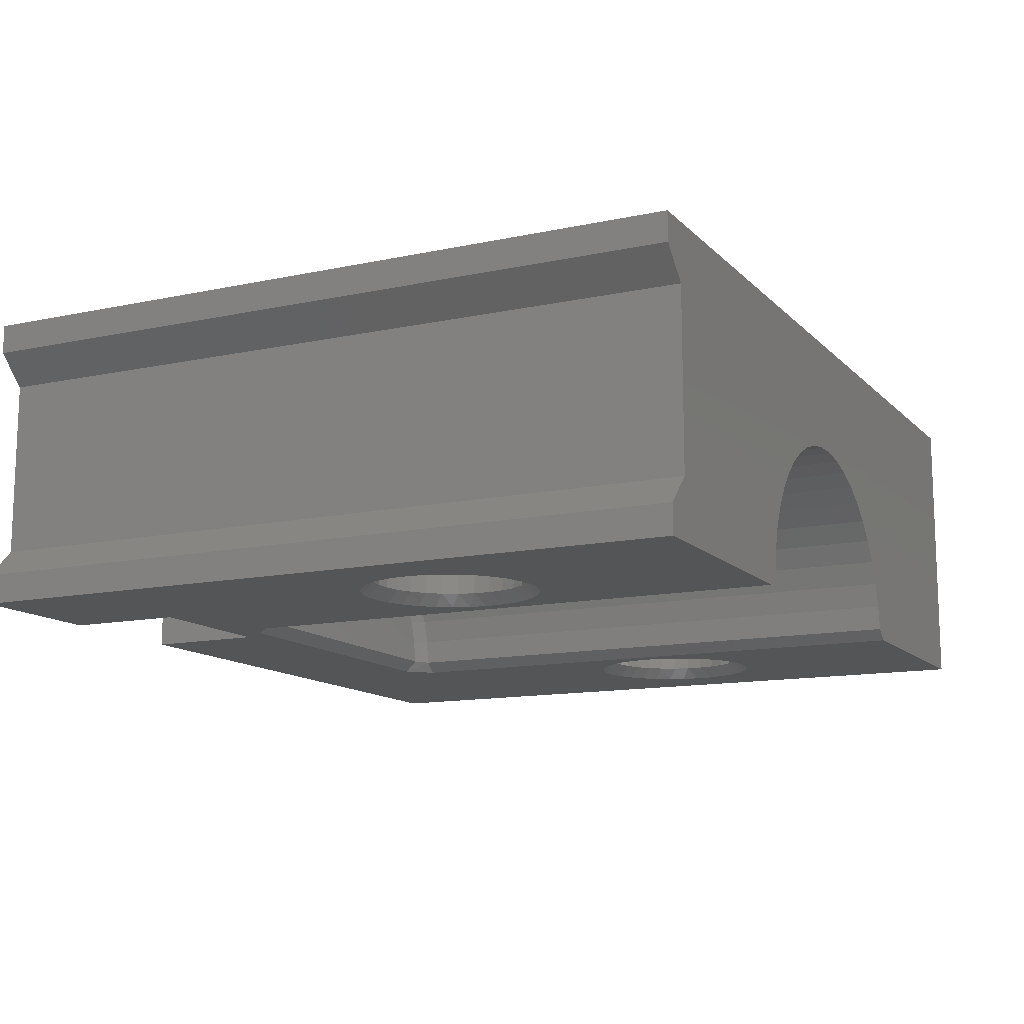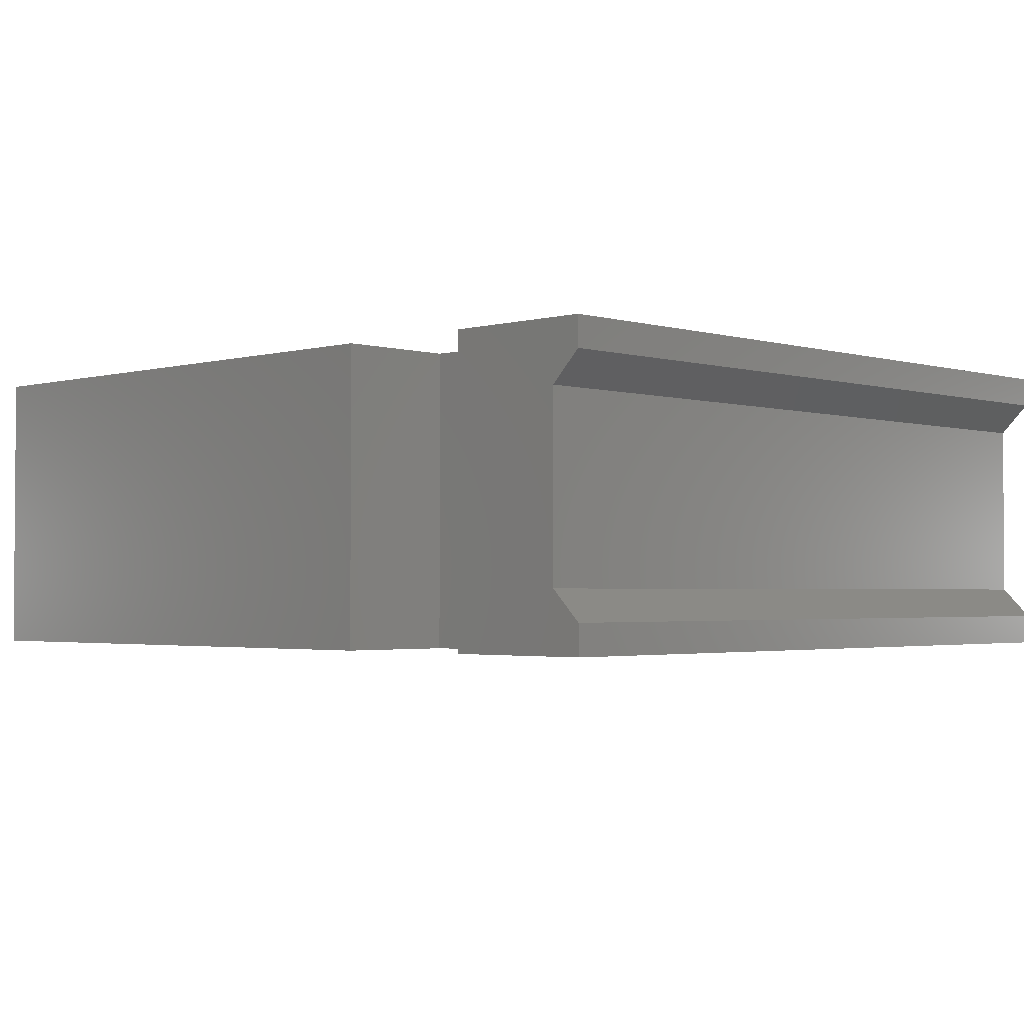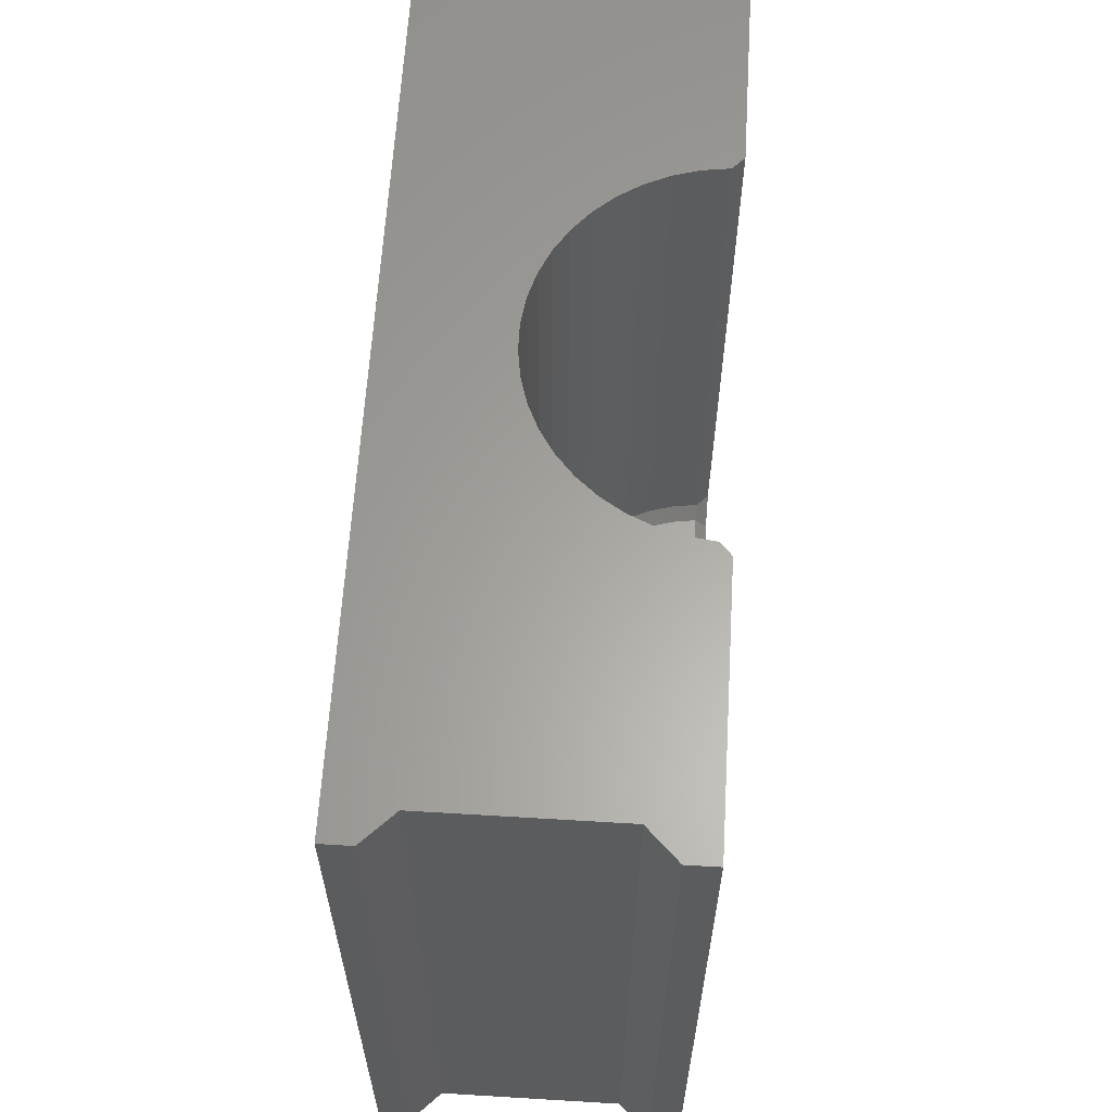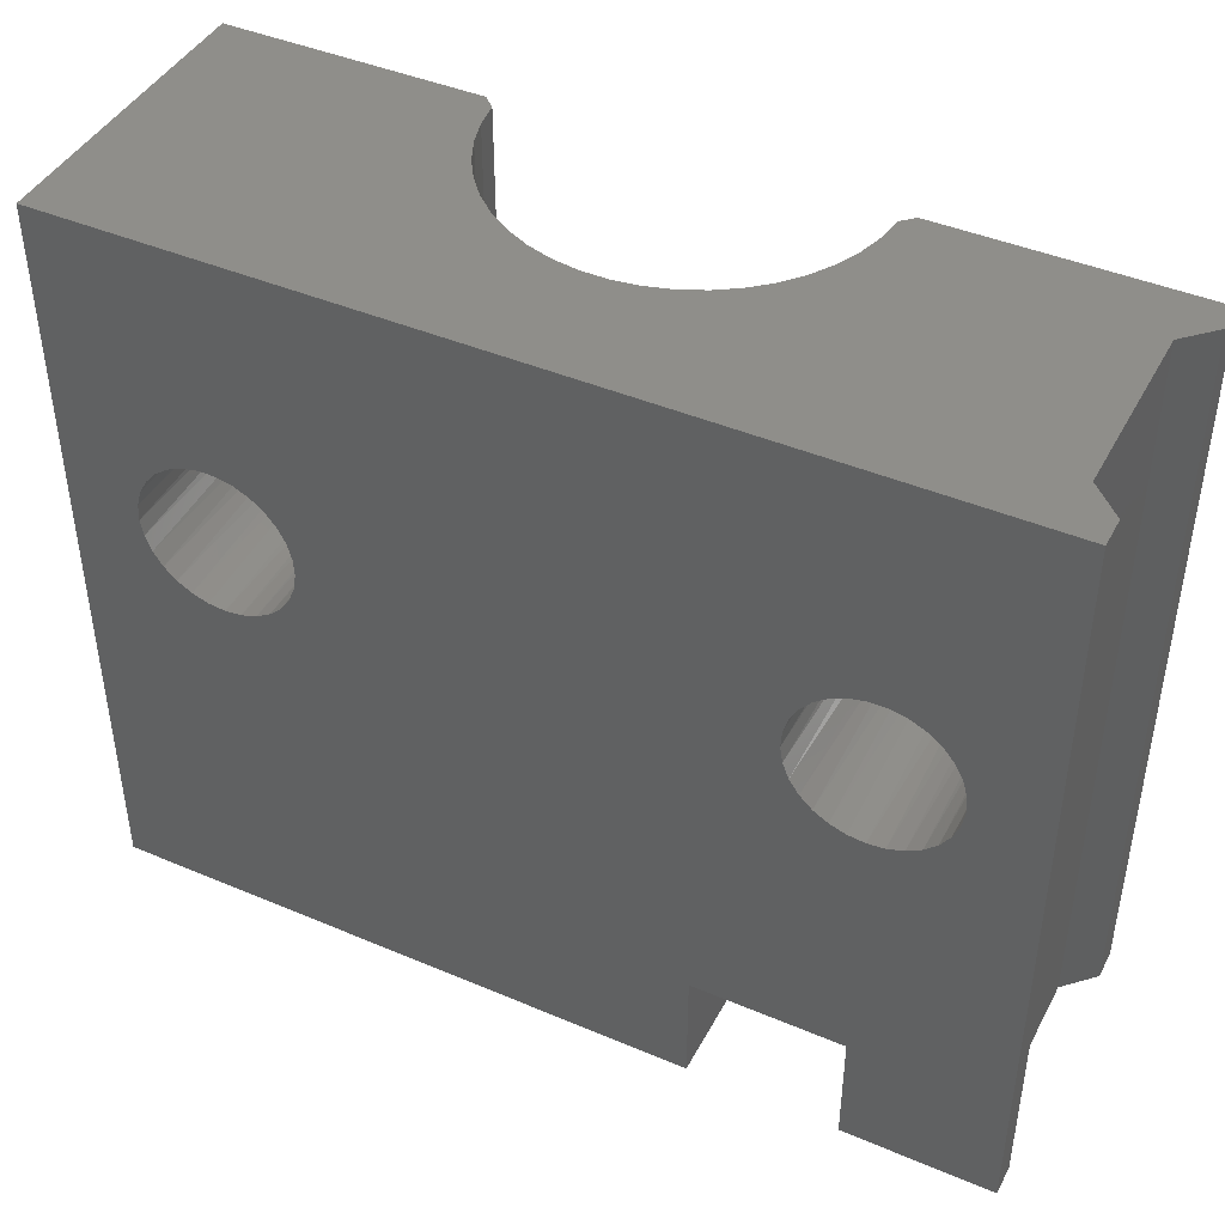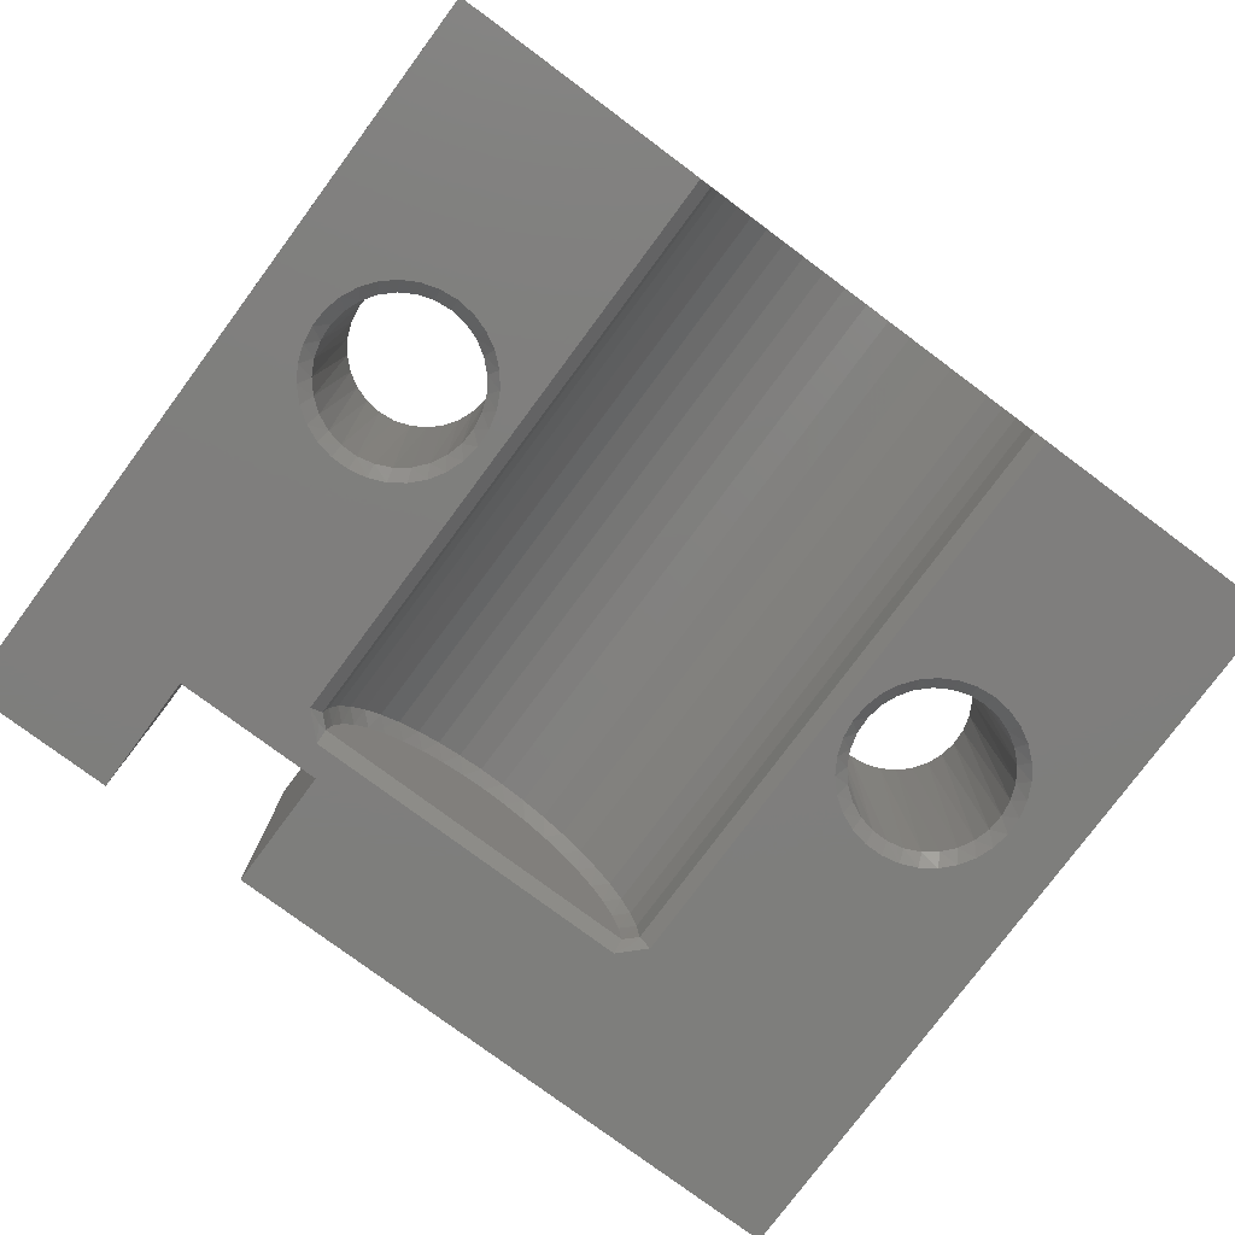
<metadata>
{"format":"stl","ext":"stl","renderer":"f3d","projection":"perspective","resolution":1024,"background":"white","views":[{"elev":-12.7,"azim":116.4,"up":"+Z"},{"elev":-2.3,"azim":44.2,"up":"+Z"},{"elev":62.1,"azim":93.5,"up":"+Y"},{"elev":43.4,"azim":26.6,"up":"+Y"},{"elev":-78.3,"azim":143.4,"up":"+Z"}]}
</metadata>
<code>
# stl→obj: 209 verts, 554 faces
v 3880 1095 566.3
v 3879 1095 566.3
v 3879 1086 566.3
v 3874 1086 566.3
v 3878 1095 566.3
v 3877 1096 566.3
v 3862 1096 566.3
v 3862 1097 566.3
v 3877 1097 566.3
v 3862 1098 566.3
v 3877 1098 566.3
v 3862 1099 566.3
v 3877 1099 566.3
v 3861 1099 566.3
v 3878 1099 566.3
v 3861 1100 566.3
v 3878 1100 566.3
v 3854 1107 566.3
v 3884 1107 566.3
v 3879 1100 566.3
v 3880 1100 566.3
v 3881 1100 566.3
v 3881 1099 566.3
v 3882 1099 566.3
v 3882 1098 566.3
v 3882 1097 566.3
v 3884 1082 566.3
v 3882 1096 566.3
v 3881 1096 566.3
v 3881 1095 566.3
v 3860 1095 566.3
v 3859 1095 566.3
v 3854 1082 566.3
v 3858 1095 566.3
v 3857 1096 566.3
v 3857 1097 566.3
v 3857 1098 566.3
v 3857 1099 566.3
v 3858 1099 566.3
v 3858 1100 566.3
v 3859 1100 566.3
v 3860 1100 566.3
v 3861 1096 566.3
v 3861 1095 566.3
v 3874 1082 566.3
v 3879 1082 566.3
v 3874 1082 556.3
v 3854 1082 556.3
v 3854 1107 556.3
v 3869 1107 562.3
v 3868 1107 562.2
v 3867 1107 562
v 3870 1107 562.3
v 3884 1107 565.3
v 3883 1107 564.3
v 3883 1107 558.3
v 3874 1107 560.6
v 3873 1107 561.1
v 3872 1107 561.6
v 3884 1107 557.3
v 3875 1107 557.6
v 3875 1107 558.4
v 3875 1107 559.2
v 3884 1107 556.3
v 3876 1107 556.3
v 3875 1107 556.7
v 3874 1107 559.9
v 3872 1107 562
v 3871 1107 562.2
v 3866 1107 561.6
v 3866 1107 561.1
v 3865 1107 560.6
v 3865 1107 559.9
v 3864 1107 559.2
v 3864 1107 558.4
v 3863 1107 557.6
v 3863 1107 556.7
v 3863 1107 556.3
v 3884 1082 565.3
v 3863 1088 556.7
v 3863 1088 556.3
v 3864 1087 556.7
v 3863 1087 556.5
v 3864 1087 556.3
v 3875 1088 556.7
v 3875 1087 556.7
v 3875 1088 557.6
v 3875 1087 557.6
v 3875 1088 558.4
v 3875 1087 558.4
v 3875 1088 559.2
v 3874 1087 559.1
v 3874 1088 559.9
v 3874 1087 559.8
v 3874 1088 560.6
v 3873 1087 560.5
v 3873 1088 561.1
v 3873 1087 561
v 3872 1088 561.6
v 3872 1087 561.4
v 3872 1088 562
v 3871 1087 561.7
v 3871 1088 562.2
v 3870 1087 561.9
v 3870 1088 562.3
v 3869 1087 562
v 3869 1088 562.3
v 3869 1087 561.9
v 3868 1088 562.2
v 3868 1087 561.7
v 3867 1088 562
v 3867 1087 561.4
v 3866 1088 561.6
v 3866 1087 561
v 3866 1088 561.1
v 3866 1087 560.5
v 3865 1088 560.6
v 3865 1087 559.8
v 3865 1088 559.9
v 3865 1087 559.1
v 3864 1088 559.2
v 3864 1087 558.4
v 3864 1088 558.4
v 3864 1087 557.6
v 3863 1088 557.6
v 3875 1087 556.3
v 3875 1087 556.5
v 3876 1088 556.3
v 3884 1082 557.3
v 3883 1082 558.3
v 3883 1082 564.3
v 3874 1086 556.3
v 3879 1086 556.3
v 3880 1094 556.3
v 3879 1094 556.3
v 3878 1094 556.3
v 3878 1095 556.3
v 3877 1095 556.3
v 3877 1096 556.3
v 3876 1097 556.3
v 3876 1098 556.3
v 3877 1098 556.3
v 3877 1099 556.3
v 3878 1100 556.3
v 3879 1100 556.3
v 3880 1100 556.3
v 3881 1100 556.3
v 3882 1099 556.3
v 3882 1098 556.3
v 3882 1097 556.3
v 3884 1082 556.3
v 3882 1096 556.3
v 3882 1095 556.3
v 3881 1095 556.3
v 3879 1082 556.3
v 3856 1097 556.3
v 3857 1096 556.3
v 3859 1100 556.3
v 3858 1100 556.3
v 3862 1097 556.3
v 3862 1098 556.3
v 3858 1094 556.3
v 3859 1094 556.3
v 3857 1099 556.3
v 3857 1098 556.3
v 3856 1098 556.3
v 3857 1095 556.3
v 3858 1095 556.3
v 3860 1094 556.3
v 3861 1095 556.3
v 3862 1095 556.3
v 3862 1096 556.3
v 3862 1099 556.3
v 3861 1100 556.3
v 3860 1100 556.3
v 3860 1095 556.7
v 3859 1095 556.7
v 3858 1095 556.7
v 3857 1096 556.7
v 3857 1097 556.7
v 3857 1098 556.7
v 3857 1099 556.7
v 3858 1099 556.7
v 3858 1100 556.7
v 3859 1100 556.7
v 3860 1100 556.7
v 3861 1099 556.7
v 3862 1099 556.7
v 3862 1098 556.7
v 3862 1097 556.7
v 3862 1096 556.7
v 3861 1095 556.7
v 3880 1095 556.7
v 3879 1095 556.7
v 3878 1095 556.7
v 3877 1096 556.7
v 3877 1097 556.7
v 3877 1098 556.7
v 3877 1099 556.7
v 3878 1099 556.7
v 3878 1100 556.7
v 3879 1100 556.7
v 3880 1100 556.7
v 3881 1099 556.7
v 3882 1099 556.7
v 3882 1098 556.7
v 3882 1097 556.7
v 3882 1096 556.7
v 3881 1095 556.7
f 1 2 3
f 3 2 2
f 3 2 4
f 4 2 5
f 4 5 5
f 5 6 4
f 4 6 6
f 4 6 7
f 7 6 8
f 8 6 9
f 8 9 8
f 8 9 9
f 8 9 10
f 10 9 11
f 10 11 10
f 10 11 11
f 10 11 12
f 12 11 13
f 12 13 14
f 14 13 15
f 14 15 16
f 16 15 17
f 16 17 18
f 18 17 19
f 19 17 20
f 19 20 20
f 20 21 19
f 19 21 21
f 19 21 22
f 22 23 19
f 19 23 24
f 19 24 25
f 25 25 19
f 19 25 26
f 19 26 27
f 27 26 26
f 27 26 28
f 28 29 27
f 27 29 30
f 27 30 3
f 3 30 1
f 3 1 1
f 31 32 33
f 33 32 32
f 33 32 34
f 34 34 33
f 33 34 35
f 33 35 35
f 35 36 33
f 33 36 36
f 33 36 18
f 18 36 37
f 18 37 37
f 37 38 18
f 18 38 39
f 18 39 40
f 40 41 18
f 18 41 41
f 18 41 42
f 42 42 18
f 18 42 16
f 7 43 4
f 4 43 44
f 4 44 31
f 31 31 4
f 4 31 33
f 4 33 45
f 46 27 3
f 45 33 47
f 47 33 48
f 33 18 48
f 48 18 49
f 19 50 18
f 18 50 51
f 18 51 52
f 50 19 53
f 53 19 54
f 53 54 55
f 56 57 55
f 55 57 58
f 55 58 59
f 60 61 56
f 56 61 62
f 56 62 63
f 64 65 60
f 60 65 66
f 60 66 61
f 63 67 56
f 56 67 57
f 59 68 55
f 55 68 69
f 55 69 53
f 52 70 18
f 18 70 71
f 18 71 72
f 72 73 18
f 18 73 49
f 49 73 74
f 49 74 75
f 75 76 49
f 49 76 77
f 49 77 78
f 19 27 54
f 54 27 79
f 77 80 78
f 78 80 81
f 80 82 83
f 83 82 84
f 83 84 81
f 81 80 83
f 85 86 87
f 87 86 88
f 87 88 89
f 89 88 90
f 89 90 91
f 91 90 92
f 91 92 93
f 93 92 94
f 93 94 95
f 95 94 96
f 95 96 97
f 97 96 98
f 97 98 99
f 99 98 100
f 99 100 101
f 101 100 102
f 101 102 103
f 103 102 104
f 103 104 105
f 105 104 106
f 105 106 107
f 107 106 108
f 107 108 109
f 109 108 110
f 109 110 111
f 111 110 112
f 111 112 113
f 113 112 114
f 113 114 115
f 115 114 116
f 115 116 117
f 117 116 118
f 117 118 119
f 119 118 120
f 119 120 121
f 121 120 122
f 121 122 123
f 123 122 124
f 123 124 125
f 125 124 82
f 125 82 80
f 126 84 86
f 86 84 82
f 86 85 127
f 127 85 128
f 127 128 126
f 126 86 127
f 65 128 66
f 66 128 85
f 86 82 88
f 88 82 124
f 88 124 90
f 90 124 122
f 90 122 92
f 92 122 120
f 92 120 94
f 94 120 118
f 94 118 96
f 96 118 116
f 96 116 98
f 98 116 114
f 98 114 100
f 100 114 112
f 100 112 102
f 102 112 110
f 102 110 104
f 104 110 108
f 104 108 106
f 66 85 61
f 61 85 87
f 61 87 62
f 62 87 89
f 62 89 63
f 63 89 91
f 63 91 67
f 67 91 93
f 67 93 57
f 57 93 95
f 57 95 58
f 58 95 97
f 58 97 59
f 59 97 99
f 59 99 68
f 68 99 101
f 68 101 69
f 69 101 103
f 69 103 53
f 53 103 105
f 53 105 50
f 50 105 107
f 50 107 51
f 51 107 109
f 51 109 52
f 52 109 111
f 52 111 70
f 70 111 113
f 70 113 71
f 71 113 115
f 71 115 72
f 72 115 117
f 72 117 73
f 73 117 119
f 73 119 74
f 74 119 121
f 74 121 75
f 75 121 123
f 75 123 76
f 76 123 125
f 76 125 77
f 77 125 80
f 60 56 129
f 129 56 130
f 55 54 131
f 131 54 79
f 130 56 131
f 131 56 55
f 126 132 84
f 84 132 47
f 84 47 48
f 132 126 133
f 133 126 128
f 133 128 134
f 134 128 135
f 135 128 136
f 136 128 137
f 137 128 138
f 138 128 138
f 138 128 139
f 139 128 140
f 140 128 140
f 140 128 65
f 140 65 141
f 141 65 142
f 142 65 143
f 143 65 143
f 143 65 144
f 144 65 144
f 144 65 145
f 145 65 145
f 145 65 64
f 145 64 146
f 146 64 147
f 147 64 147
f 147 64 148
f 148 64 148
f 148 64 149
f 149 64 149
f 149 64 150
f 150 64 151
f 150 151 150
f 150 151 152
f 152 151 153
f 153 151 154
f 154 151 133
f 154 133 154
f 154 133 134
f 134 133 134
f 151 155 133
f 49 156 48
f 48 156 156
f 48 156 157
f 78 158 49
f 49 158 158
f 49 158 159
f 81 160 78
f 78 160 161
f 78 161 161
f 84 48 81
f 81 48 162
f 81 162 163
f 159 159 49
f 49 159 164
f 49 164 164
f 164 165 49
f 49 165 166
f 49 166 156
f 157 167 48
f 48 167 167
f 48 167 168
f 168 162 48
f 163 169 81
f 81 169 169
f 81 169 170
f 170 170 81
f 81 170 171
f 81 171 172
f 172 160 81
f 81 160 160
f 161 173 78
f 78 173 173
f 78 173 174
f 174 174 78
f 78 174 175
f 78 175 158
f 60 129 64
f 64 129 151
f 79 27 131
f 131 27 46
f 131 46 155
f 131 155 130
f 130 155 151
f 130 151 129
f 46 3 155
f 155 3 133
f 3 4 133
f 133 4 132
f 4 45 132
f 132 45 47
f 31 176 32
f 32 176 177
f 32 177 32
f 32 177 177
f 32 177 34
f 34 177 178
f 34 178 34
f 34 178 178
f 34 178 35
f 35 178 179
f 35 179 35
f 35 179 179
f 35 179 36
f 36 179 180
f 36 180 36
f 36 180 180
f 36 180 37
f 37 180 181
f 37 181 37
f 37 181 182
f 37 182 38
f 38 182 182
f 38 182 39
f 39 182 183
f 39 183 40
f 40 183 184
f 40 184 41
f 41 184 185
f 41 185 41
f 41 185 185
f 41 185 42
f 42 185 186
f 42 186 42
f 42 186 186
f 42 186 16
f 16 186 187
f 16 187 14
f 14 187 187
f 14 187 12
f 12 187 188
f 12 188 10
f 10 188 189
f 10 189 10
f 10 189 190
f 10 190 8
f 8 190 190
f 8 190 8
f 8 190 191
f 8 191 7
f 7 191 191
f 7 191 43
f 43 191 192
f 43 192 44
f 44 192 192
f 44 192 31
f 31 192 176
f 31 176 31
f 31 176 176
f 1 193 2
f 2 193 194
f 2 194 2
f 2 194 194
f 2 194 5
f 5 194 195
f 5 195 5
f 5 195 195
f 5 195 6
f 6 195 196
f 6 196 6
f 6 196 196
f 6 196 9
f 9 196 197
f 9 197 9
f 9 197 197
f 9 197 11
f 11 197 198
f 11 198 11
f 11 198 199
f 11 199 13
f 13 199 199
f 13 199 15
f 15 199 200
f 15 200 17
f 17 200 201
f 17 201 20
f 20 201 202
f 20 202 20
f 20 202 202
f 20 202 21
f 21 202 203
f 21 203 21
f 21 203 203
f 21 203 22
f 22 203 204
f 22 204 23
f 23 204 204
f 23 204 24
f 24 204 205
f 24 205 25
f 25 205 206
f 25 206 25
f 25 206 207
f 25 207 26
f 26 207 207
f 26 207 26
f 26 207 208
f 26 208 28
f 28 208 208
f 28 208 29
f 29 208 209
f 29 209 30
f 30 209 209
f 30 209 1
f 1 209 193
f 1 193 1
f 1 193 193
f 202 145 202
f 202 145 145
f 202 145 146
f 145 202 144
f 144 202 201
f 144 201 144
f 144 201 200
f 144 200 143
f 143 200 199
f 143 199 143
f 143 199 199
f 143 199 142
f 142 199 198
f 142 198 141
f 141 198 197
f 141 197 140
f 140 197 197
f 140 197 140
f 140 197 196
f 140 196 139
f 139 196 196
f 139 196 138
f 138 196 195
f 138 195 138
f 138 195 195
f 138 195 137
f 137 195 194
f 137 194 136
f 136 194 194
f 136 194 135
f 135 194 193
f 135 193 134
f 134 193 134
f 134 193 193
f 134 193 154
f 154 193 209
f 154 209 154
f 154 209 209
f 154 209 153
f 153 209 208
f 153 208 152
f 152 208 208
f 152 208 150
f 150 208 207
f 150 207 150
f 150 207 207
f 150 207 149
f 149 207 206
f 149 206 149
f 149 206 205
f 149 205 148
f 148 205 204
f 148 204 148
f 148 204 204
f 148 204 147
f 147 204 203
f 147 203 147
f 147 203 203
f 147 203 146
f 146 203 202
f 185 158 185
f 185 158 158
f 185 158 175
f 158 185 159
f 159 185 184
f 159 184 159
f 159 184 183
f 159 183 164
f 164 183 182
f 164 182 164
f 164 182 182
f 164 182 165
f 165 182 181
f 165 181 166
f 166 181 180
f 166 180 156
f 156 180 180
f 156 180 156
f 156 180 179
f 156 179 157
f 157 179 179
f 157 179 167
f 167 179 178
f 167 178 167
f 167 178 178
f 167 178 168
f 168 178 177
f 168 177 162
f 162 177 177
f 162 177 163
f 163 177 176
f 163 176 169
f 169 176 169
f 169 176 176
f 169 176 170
f 170 176 192
f 170 192 170
f 170 192 192
f 170 192 171
f 171 192 191
f 171 191 172
f 172 191 191
f 172 191 160
f 160 191 190
f 160 190 160
f 160 190 190
f 160 190 161
f 161 190 189
f 161 189 161
f 161 189 188
f 161 188 173
f 173 188 187
f 173 187 173
f 173 187 187
f 173 187 174
f 174 187 186
f 174 186 174
f 174 186 186
f 174 186 175
f 175 186 185

</code>
